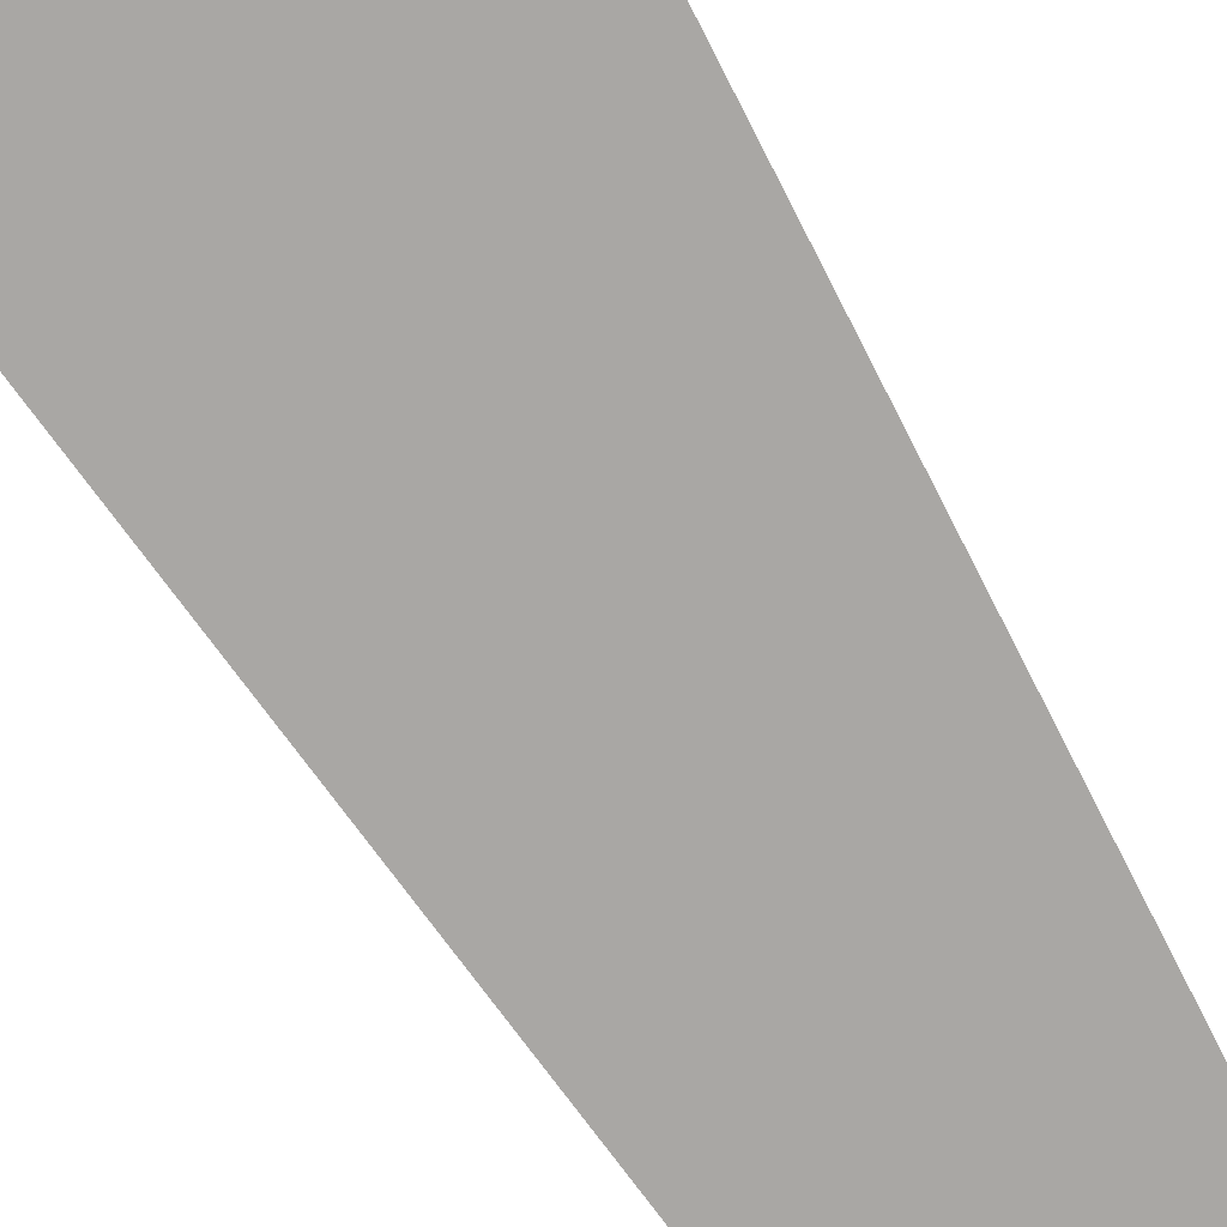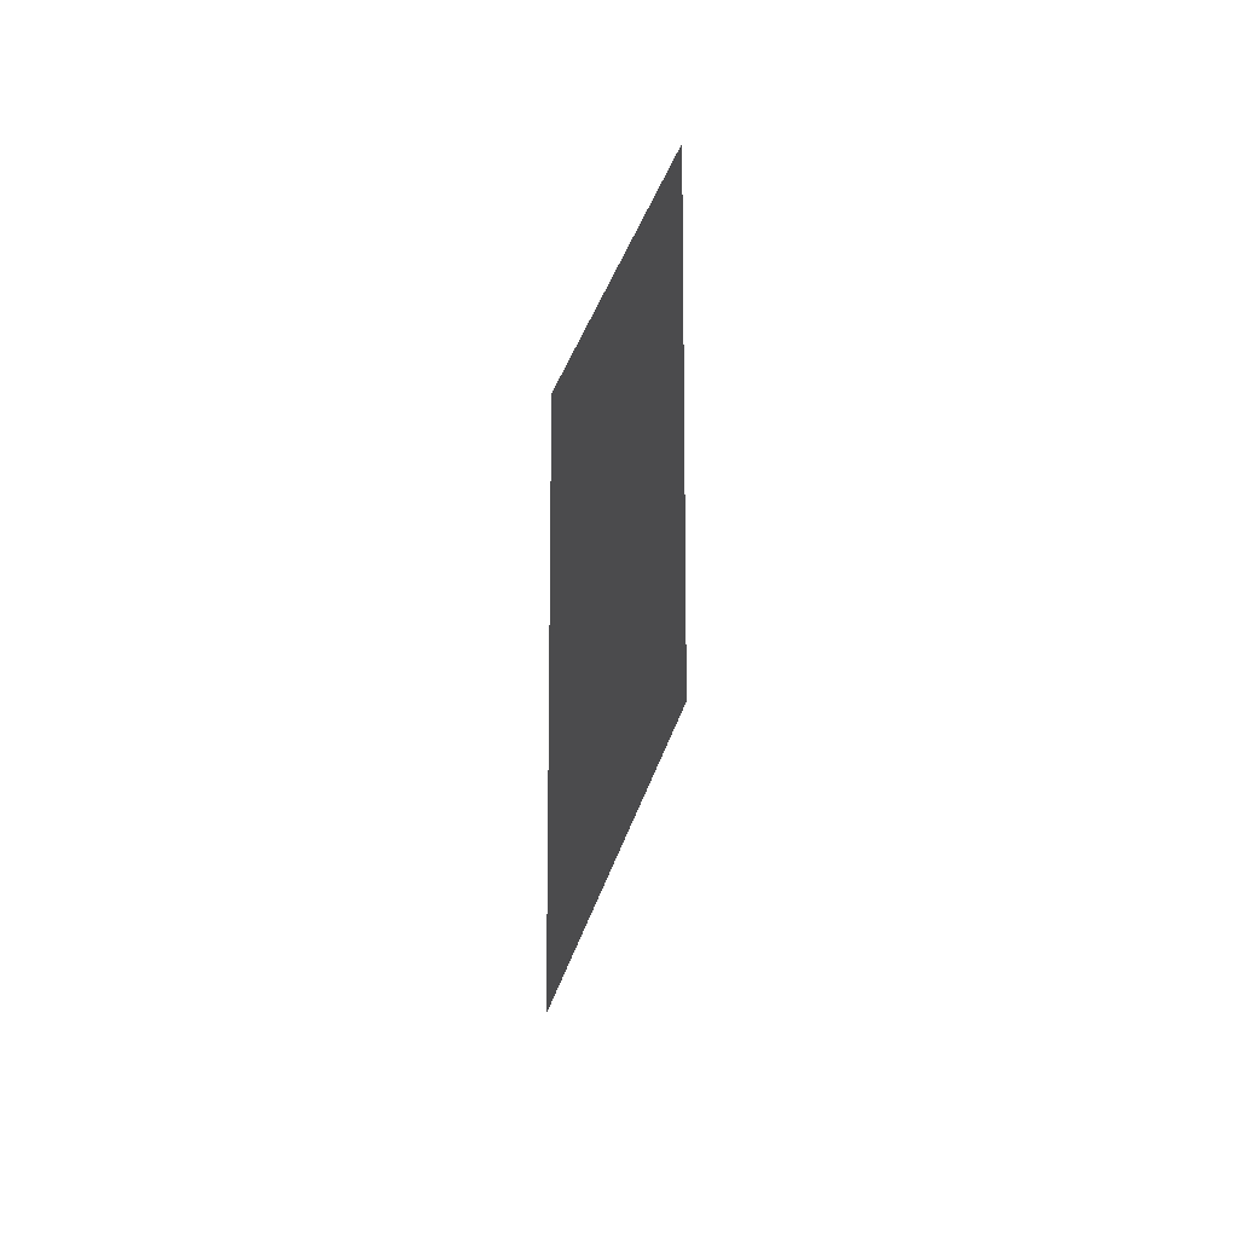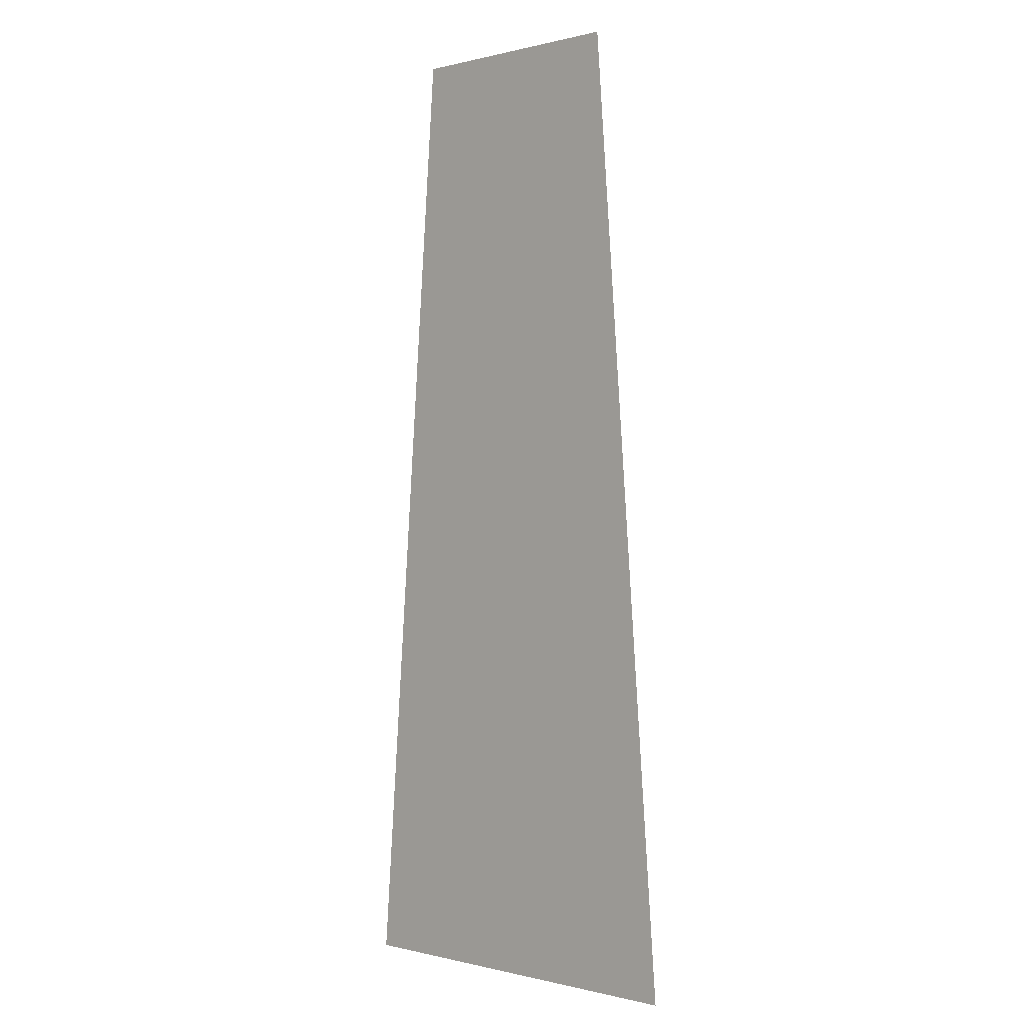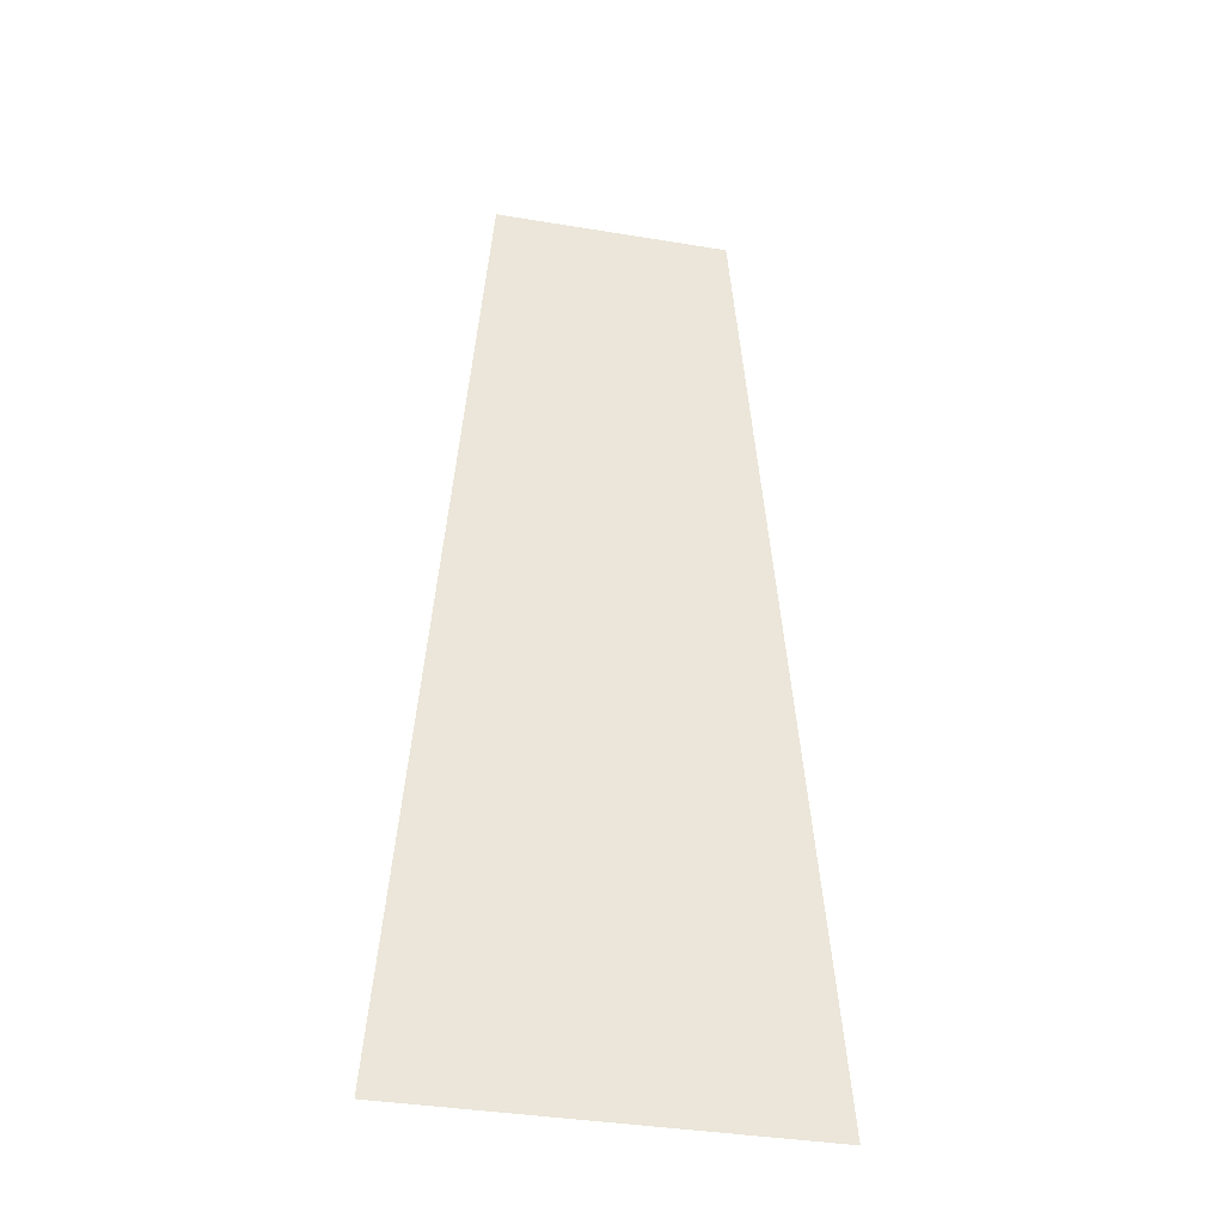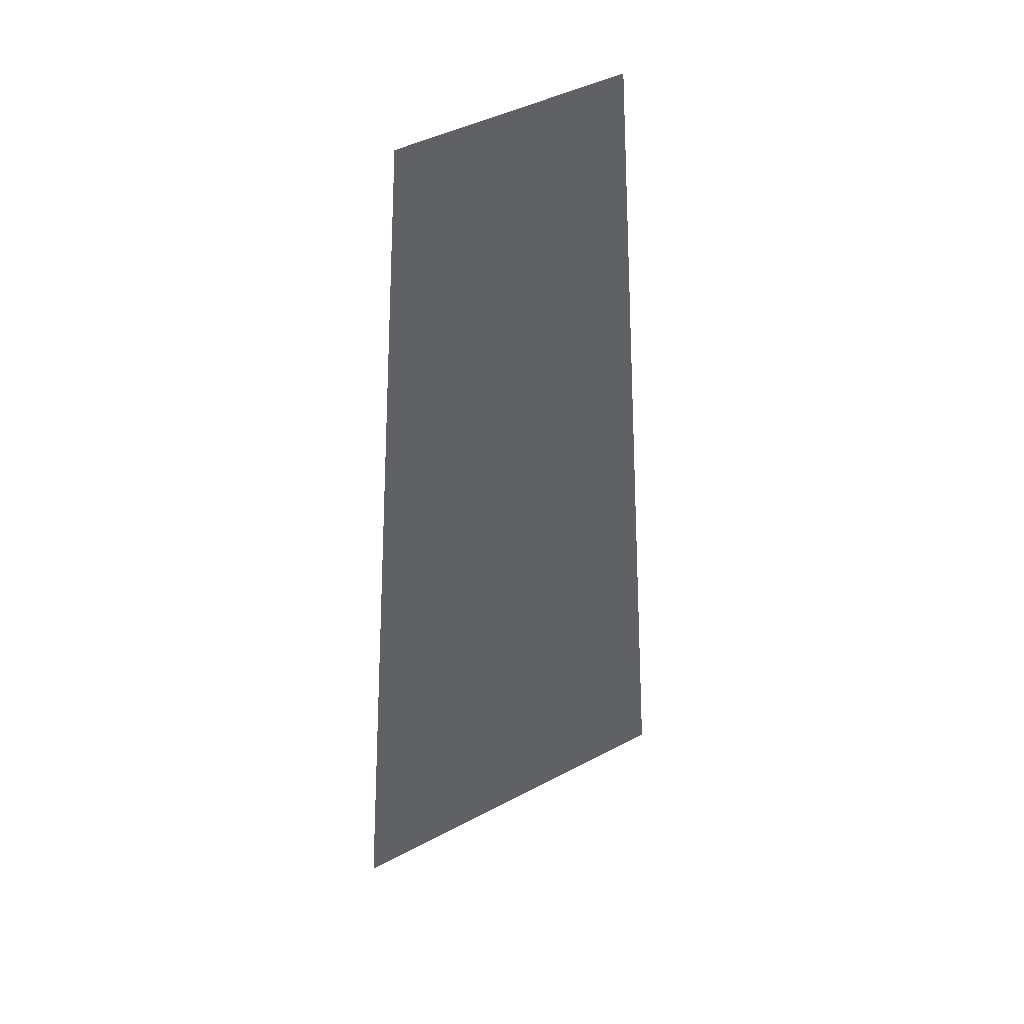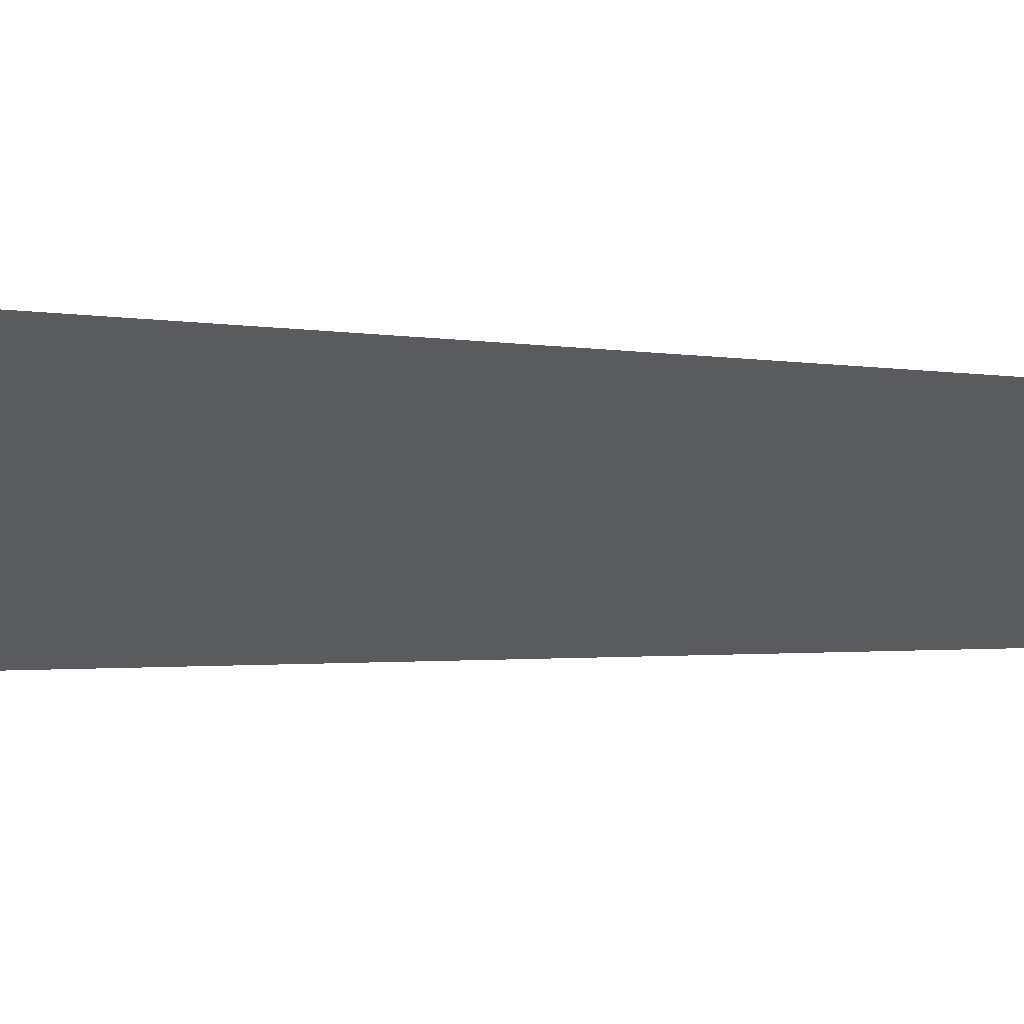
<metadata>
{"format":"obj","ext":"obj","renderer":"f3d","projection":"perspective","resolution":1024,"background":"white","views":[{"elev":-74.7,"azim":31.6,"up":"+Z"},{"elev":59.7,"azim":-67.7,"up":"+Y"},{"elev":-0.1,"azim":-136.6,"up":"+Y"},{"elev":-37.8,"azim":-11.9,"up":"+Y"},{"elev":43.4,"azim":-32.1,"up":"+Y"},{"elev":-33.2,"azim":88.0,"up":"+Z"}]}
</metadata>
<code>
g duckArmSilver_mesh
v 0.11 0 0
v -0.11 0 0
v 0.12 -0.1286 0
v -0.12 -0.1286 0
v 0.1283 -0.2357 0
v -0.1283 -0.2357 0
v 0.135 -0.3214 0
v -0.135 -0.3214 0
v 0.14 -0.3857 0
v -0.14 -0.3857 0
v 0.1433 -0.4286 0
v -0.1433 -0.4286 0
v 0.145 -0.45 0
v -0.145 -0.45 0
v 0.145 -0.45 0
v -0.145 -0.45 0
v 0.1467 -0.4714 0
v -0.1467 -0.4714 0
v 0.15 -0.5143 0
v -0.15 -0.5143 0
v 0.155 -0.5786 0
v -0.155 -0.5786 0
v 0.1617 -0.6643 0
v -0.1617 -0.6643 0
v 0.17 -0.7714 0
v -0.17 -0.7714 0
v 0.18 -0.9 0
v -0.18 -0.9 0
g duckArmSilver_mesh_0
f 3 2 1
f 4 2 3
f 5 4 3
f 6 4 5
f 7 6 5
f 8 6 7
f 9 8 7
f 10 8 9
f 11 10 9
f 12 10 11
f 13 12 11
f 14 12 13
f 15 14 13
f 16 14 15
f 17 16 15
f 18 16 17
f 19 18 17
f 20 18 19
f 21 20 19
f 22 20 21
f 23 22 21
f 24 22 23
f 25 24 23
f 26 24 25
f 27 26 25
f 28 26 27

</code>
